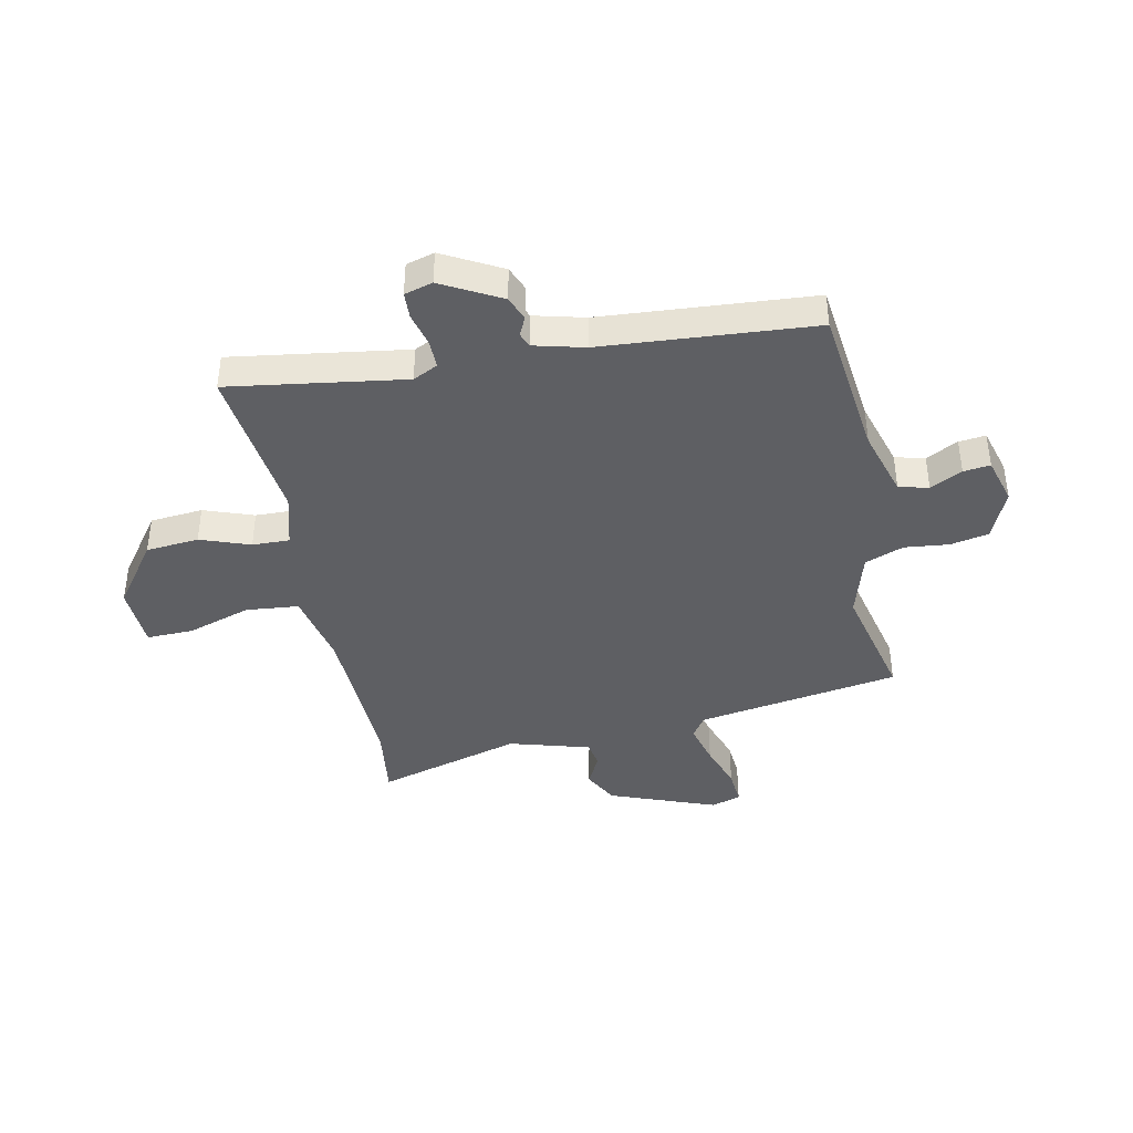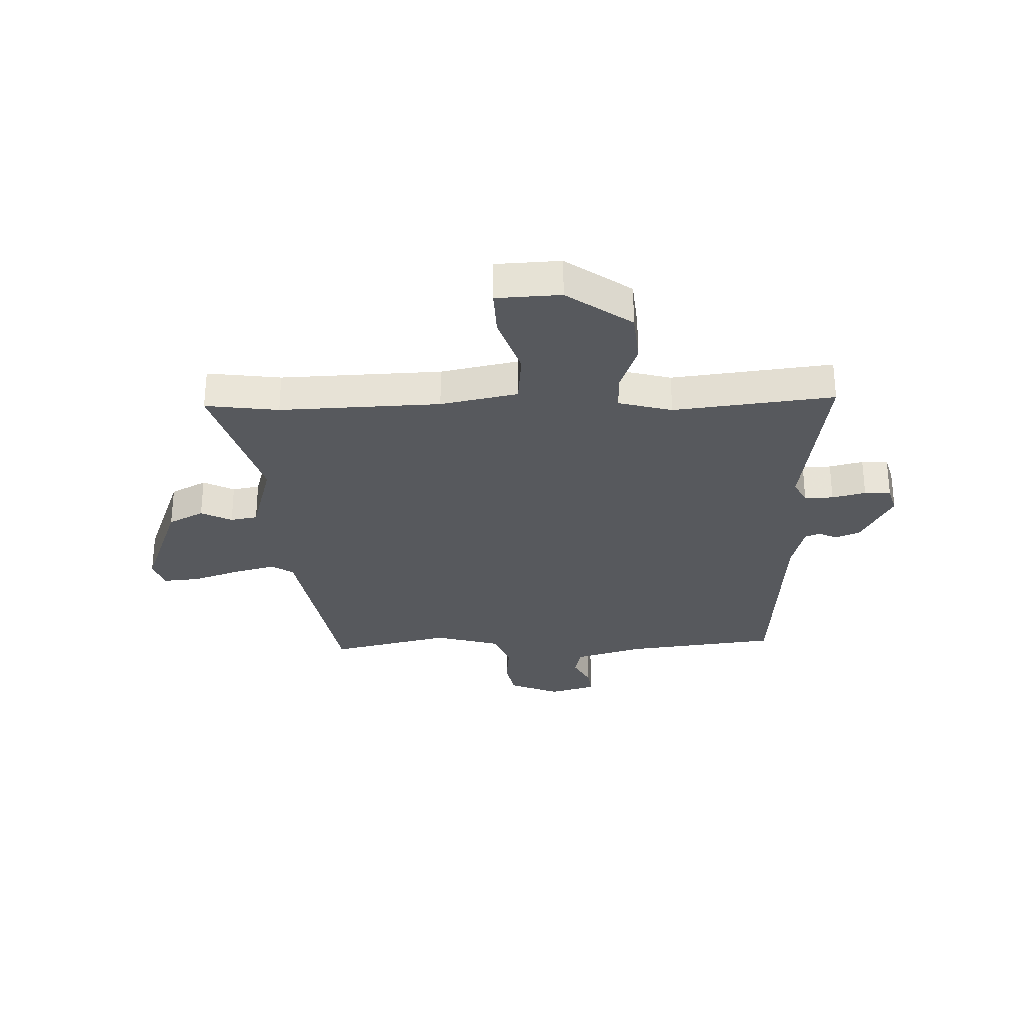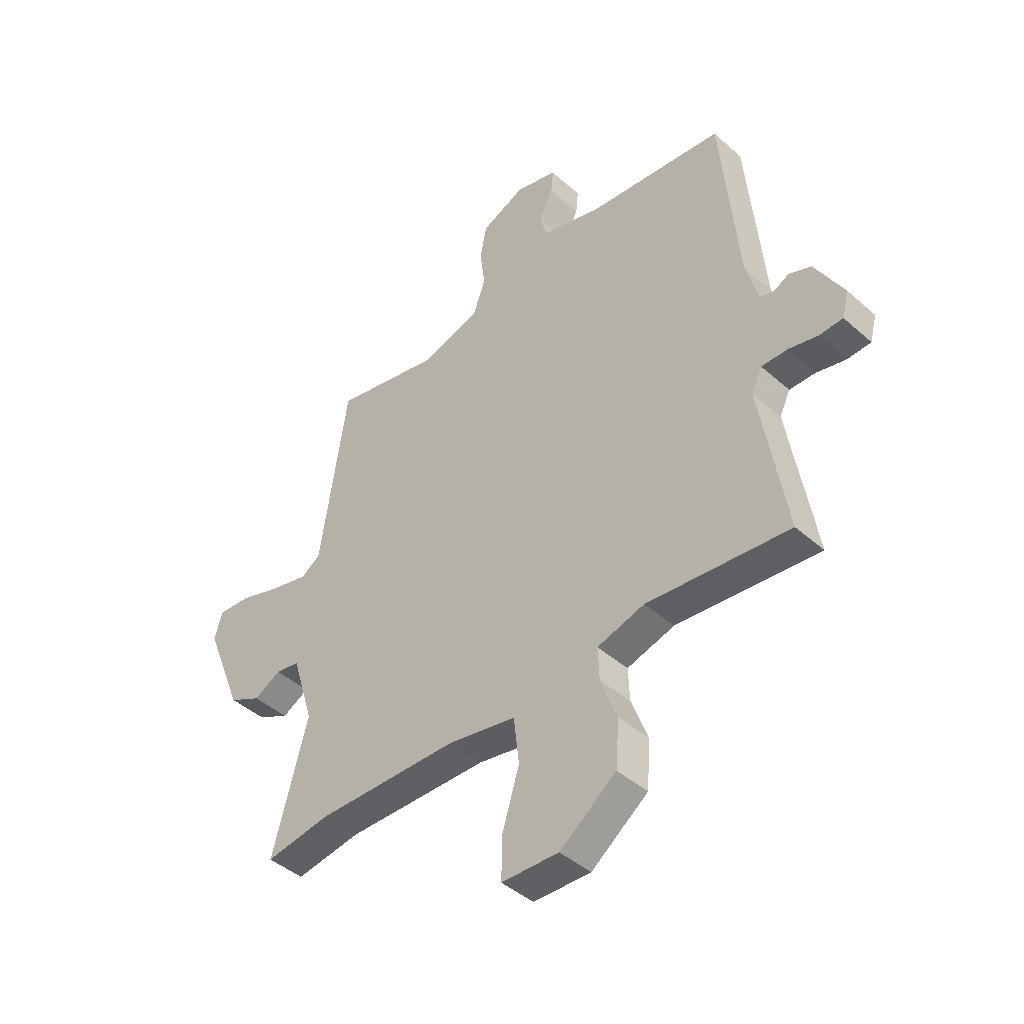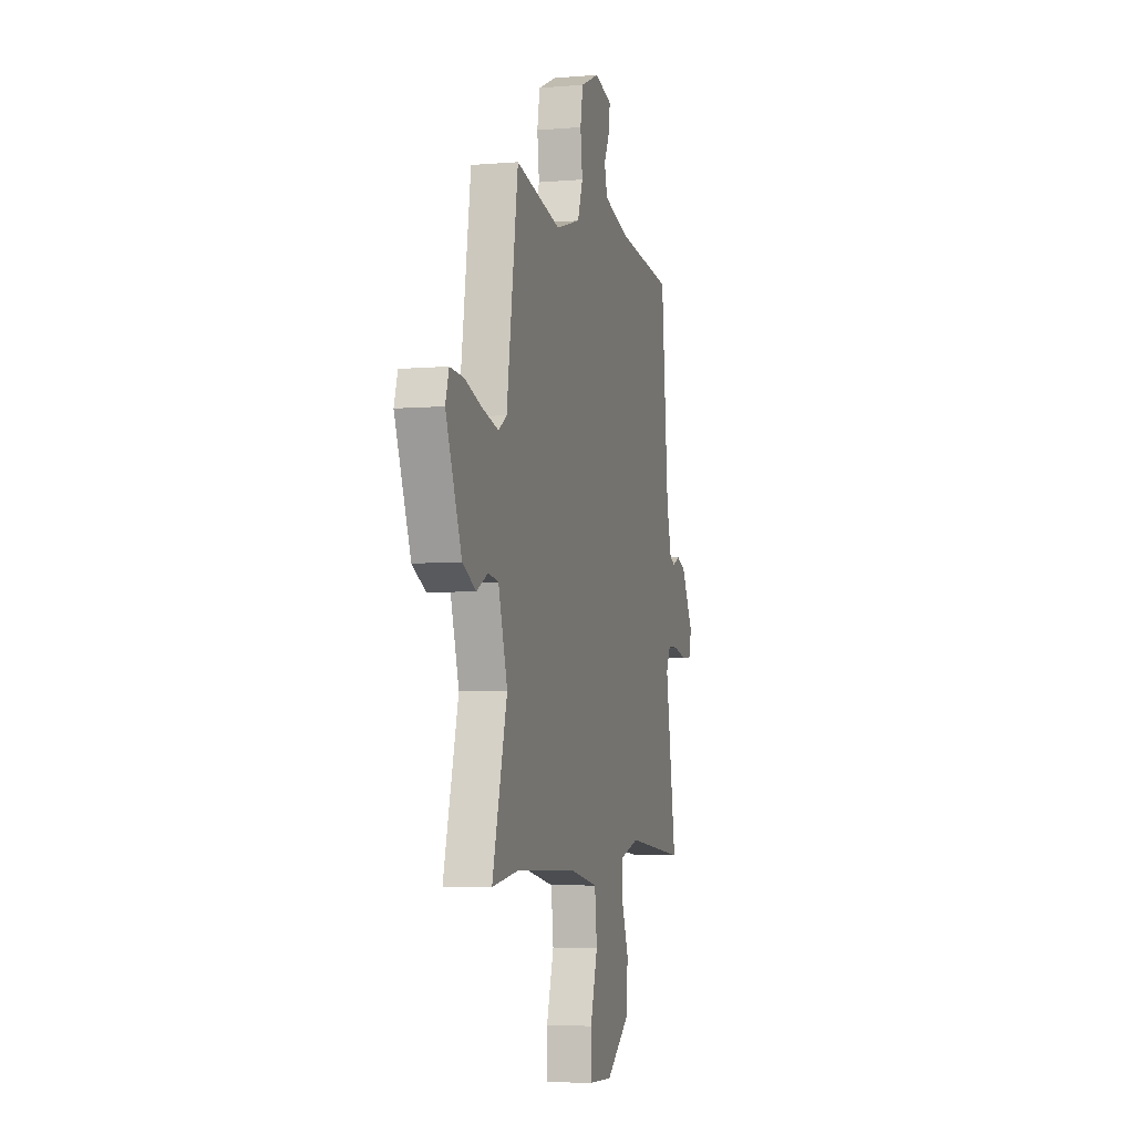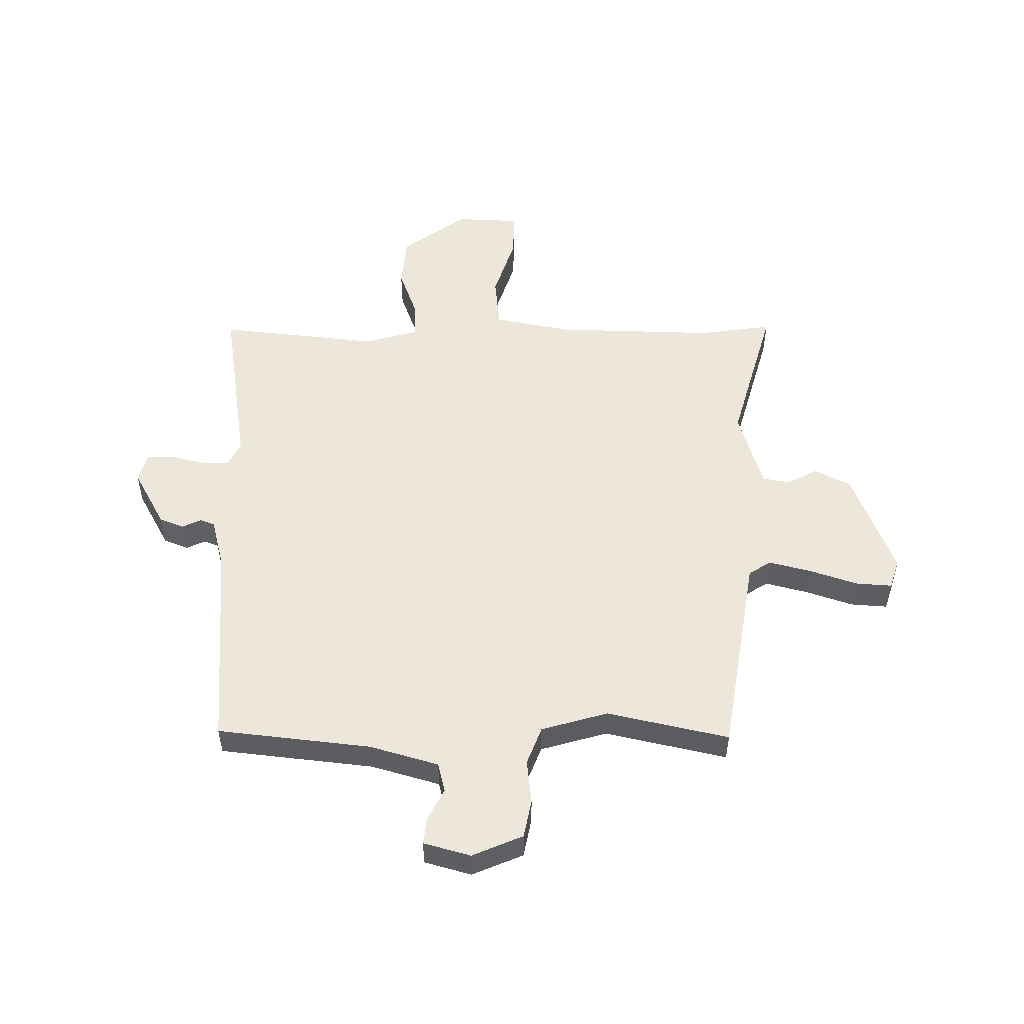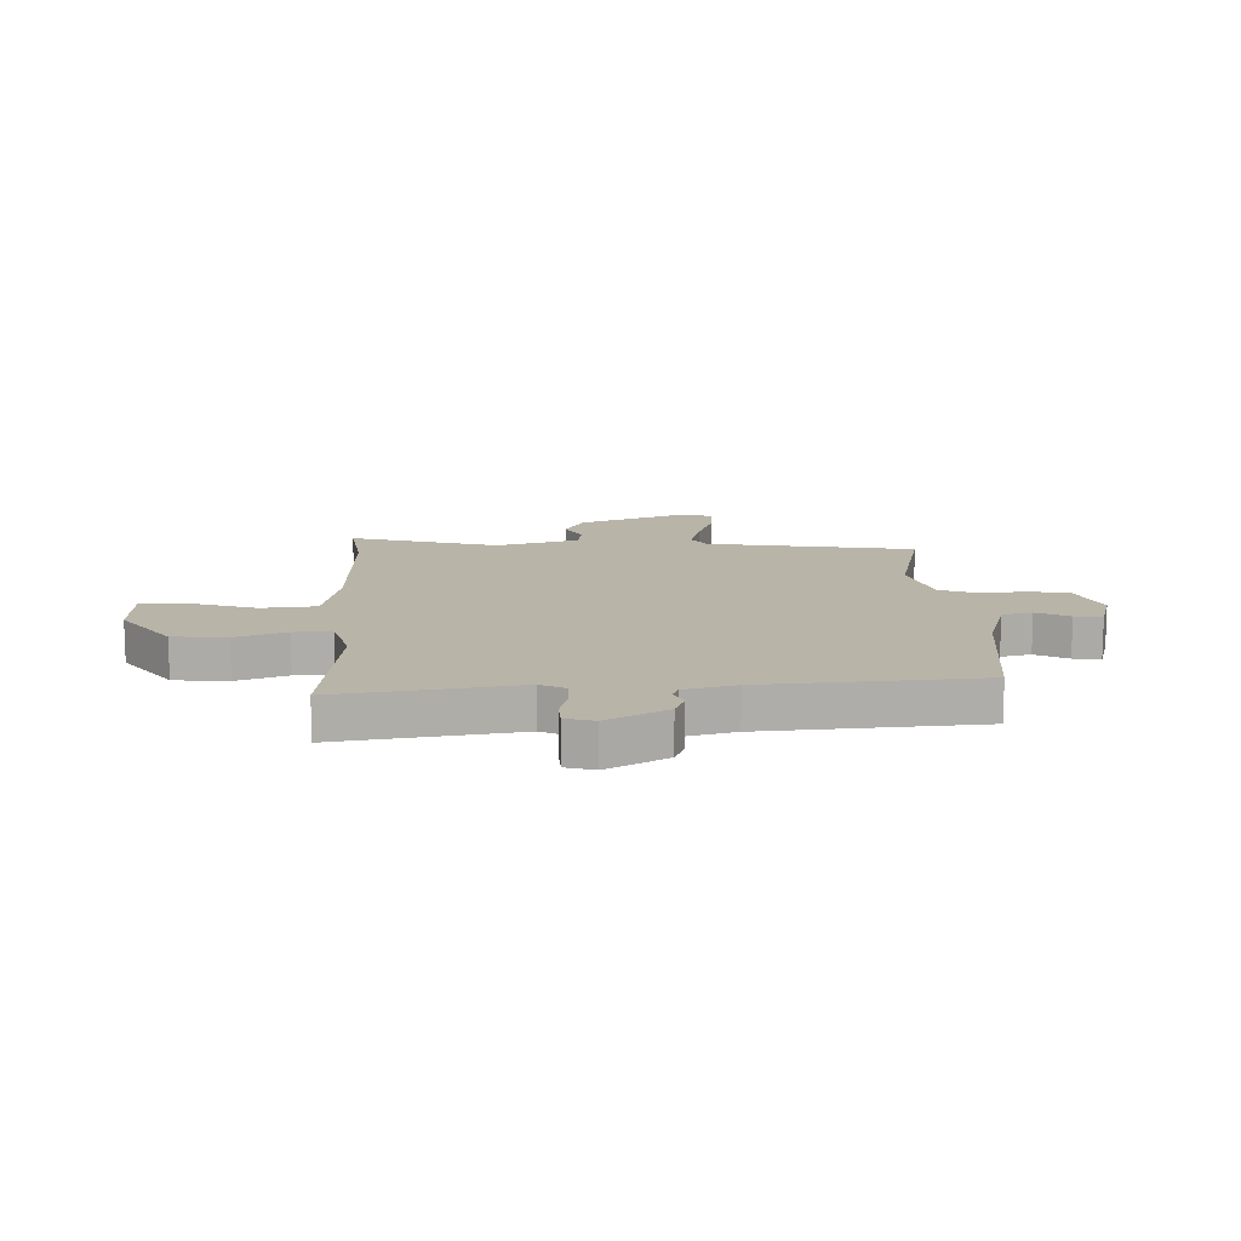
<metadata>
{"format":"obj","ext":"obj","renderer":"f3d","projection":"perspective","resolution":1024,"background":"white","views":[{"elev":-40.5,"azim":-77.4,"up":"+Y"},{"elev":-29.3,"azim":-176.9,"up":"+Y"},{"elev":-43.4,"azim":-136.2,"up":"+Z"},{"elev":-5.5,"azim":104.7,"up":"+Z"},{"elev":52.1,"azim":1.2,"up":"+Y"},{"elev":13.1,"azim":-91.2,"up":"+Y"}]}
</metadata>
<code>
v -0.533 0.07 -0.485
v -0.48 0.07 -0.165
v -0.502 0.07 -0.119
v -0.555 0.07 -0.119
v -0.617 0.07 -0.133
v -0.665 0.07 -0.13
v -0.679 0.07 -0.078
v -0.619 0.07 0.028
v -0.574 0.07 0.045
v -0.54 0.07 0.028
v -0.513 0.07 0.038
v -0.488 0.07 0.13
v -0.453 0.07 0.516
v -0.172 0.07 0.544
v -0.046 0.07 0.579
v -0.032 0.07 0.633
v -0.061 0.07 0.692
v -0.066 0.07 0.741
v 0.02 0.07 0.764
v 0.112 0.07 0.723
v 0.125 0.07 0.652
v 0.115 0.07 0.571
v 0.141 0.07 0.5
v 0.262 0.07 0.463
v 0.485 0.07 0.51
v 0.541 0.07 0.136
v 0.581 0.07 0.109
v 0.659 0.07 0.128
v 0.746 0.07 0.156
v 0.813 0.07 0.16
v 0.83 0.07 0.105
v 0.752 0.07 -0.09
v 0.686 0.07 -0.123
v 0.63 0.07 -0.093
v 0.58 0.07 -0.101
v 0.535 0.07 -0.248
v 0.608 0.07 -0.517
v 0.474 0.07 -0.496
v 0.18 0.07 -0.5
v 0.038 0.07 -0.526
v 0.027 0.07 -0.623
v 0.063 0.07 -0.74
v 0.064 0.07 -0.826
v -0.054 0.07 -0.829
v -0.171 0.07 -0.741
v -0.178 0.07 -0.644
v -0.144 0.07 -0.554
v -0.141 0.07 -0.486
v -0.239 0.07 -0.457
v -0.533 0 -0.485
v -0.48 0 -0.165
v -0.502 0 -0.119
v -0.555 0 -0.119
v -0.617 0 -0.133
v -0.665 0 -0.13
v -0.679 0 -0.078
v -0.619 0 0.028
v -0.574 0 0.045
v -0.54 0 0.028
v -0.513 0 0.038
v -0.488 0 0.13
v -0.453 0 0.516
v -0.172 0 0.544
v -0.046 0 0.579
v -0.032 0 0.633
v -0.061 0 0.692
v -0.066 0 0.741
v 0.02 0 0.764
v 0.112 0 0.723
v 0.125 0 0.652
v 0.115 0 0.571
v 0.141 0 0.5
v 0.262 0 0.463
v 0.485 0 0.51
v 0.541 0 0.136
v 0.581 0 0.109
v 0.659 0 0.128
v 0.746 0 0.156
v 0.813 0 0.16
v 0.83 0 0.105
v 0.752 0 -0.09
v 0.686 0 -0.123
v 0.63 0 -0.093
v 0.58 0 -0.101
v 0.535 0 -0.248
v 0.608 0 -0.517
v 0.474 0 -0.496
v 0.18 0 -0.5
v 0.038 0 -0.526
v 0.027 0 -0.623
v 0.063 0 -0.74
v 0.064 0 -0.826
v -0.054 0 -0.829
v -0.171 0 -0.741
v -0.178 0 -0.644
v -0.144 0 -0.554
v -0.141 0 -0.486
v -0.239 0 -0.457
f 45 46 47
f 44 45 47
f 43 44 47
f 42 43 47
f 41 42 47
f 40 41 47 48
f 39 40 48 49
f 36 37 38
f 36 38 39 49
f 32 33 34
f 31 32 34
f 30 31 34
f 29 30 34
f 28 29 34
f 27 28 34 35
f 49 1 2
f 36 49 2
f 35 36 2
f 27 35 2
f 26 27 2
f 20 21 22
f 19 20 22
f 18 19 22
f 17 18 22
f 16 17 22
f 15 16 22 23
f 14 15 23
f 14 23 24
f 13 14 24
f 12 13 24
f 8 9 10
f 7 8 10
f 6 7 10
f 5 6 10
f 4 5 10
f 3 4 10 11
f 24 25 26
f 12 24 26
f 11 12 26
f 3 11 26
f 2 3 26
f 96 95 94
f 96 94 93
f 96 93 92
f 96 92 91
f 96 91 90
f 97 96 90 89
f 98 97 89 88
f 87 86 85
f 98 88 87 85
f 83 82 81
f 83 81 80
f 83 80 79
f 83 79 78
f 83 78 77
f 84 83 77 76
f 51 50 98
f 51 98 85
f 51 85 84
f 51 84 76
f 51 76 75
f 71 70 69
f 71 69 68
f 71 68 67
f 71 67 66
f 71 66 65
f 72 71 65 64
f 72 64 63
f 73 72 63
f 73 63 62
f 73 62 61
f 59 58 57
f 59 57 56
f 59 56 55
f 59 55 54
f 59 54 53
f 60 59 53 52
f 75 74 73
f 75 73 61
f 75 61 60
f 75 60 52
f 75 52 51
f 1 50 51 2
f 2 51 52 3
f 3 52 53 4
f 4 53 54 5
f 5 54 55 6
f 6 55 56 7
f 7 56 57 8
f 8 57 58 9
f 9 58 59 10
f 10 59 60 11
f 11 60 61 12
f 12 61 62 13
f 13 62 63 14
f 14 63 64 15
f 15 64 65 16
f 16 65 66 17
f 17 66 67 18
f 18 67 68 19
f 19 68 69 20
f 20 69 70 21
f 21 70 71 22
f 22 71 72 23
f 23 72 73 24
f 24 73 74 25
f 25 74 75 26
f 26 75 76 27
f 27 76 77 28
f 28 77 78 29
f 29 78 79 30
f 30 79 80 31
f 31 80 81 32
f 32 81 82 33
f 33 82 83 34
f 34 83 84 35
f 35 84 85 36
f 36 85 86 37
f 37 86 87 38
f 38 87 88 39
f 39 88 89 40
f 40 89 90 41
f 41 90 91 42
f 42 91 92 43
f 43 92 93 44
f 44 93 94 45
f 45 94 95 46
f 46 95 96 47
f 47 96 97 48
f 48 97 98 49
f 49 98 50 1

</code>
